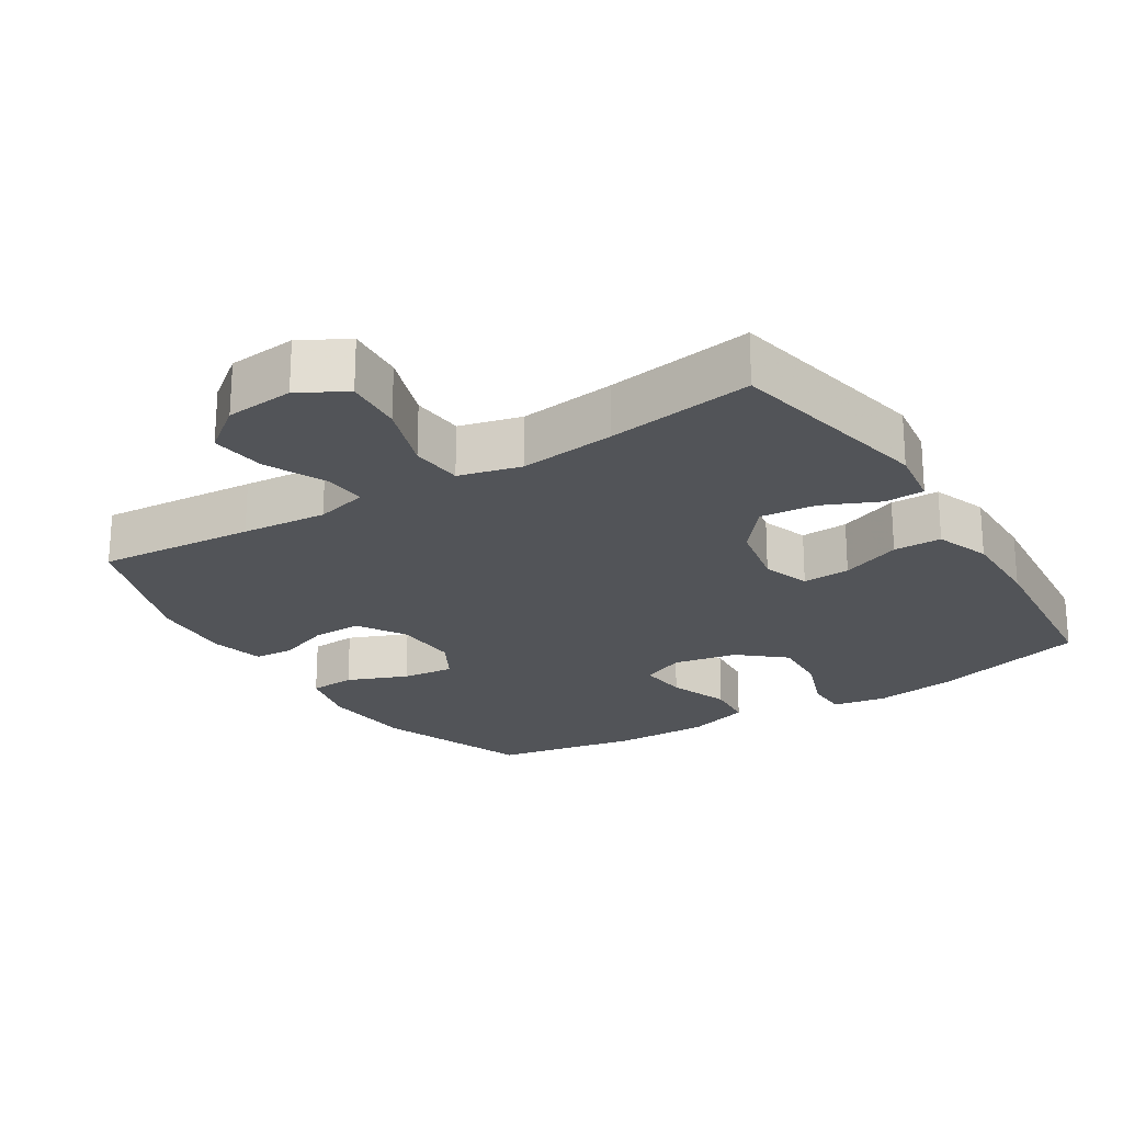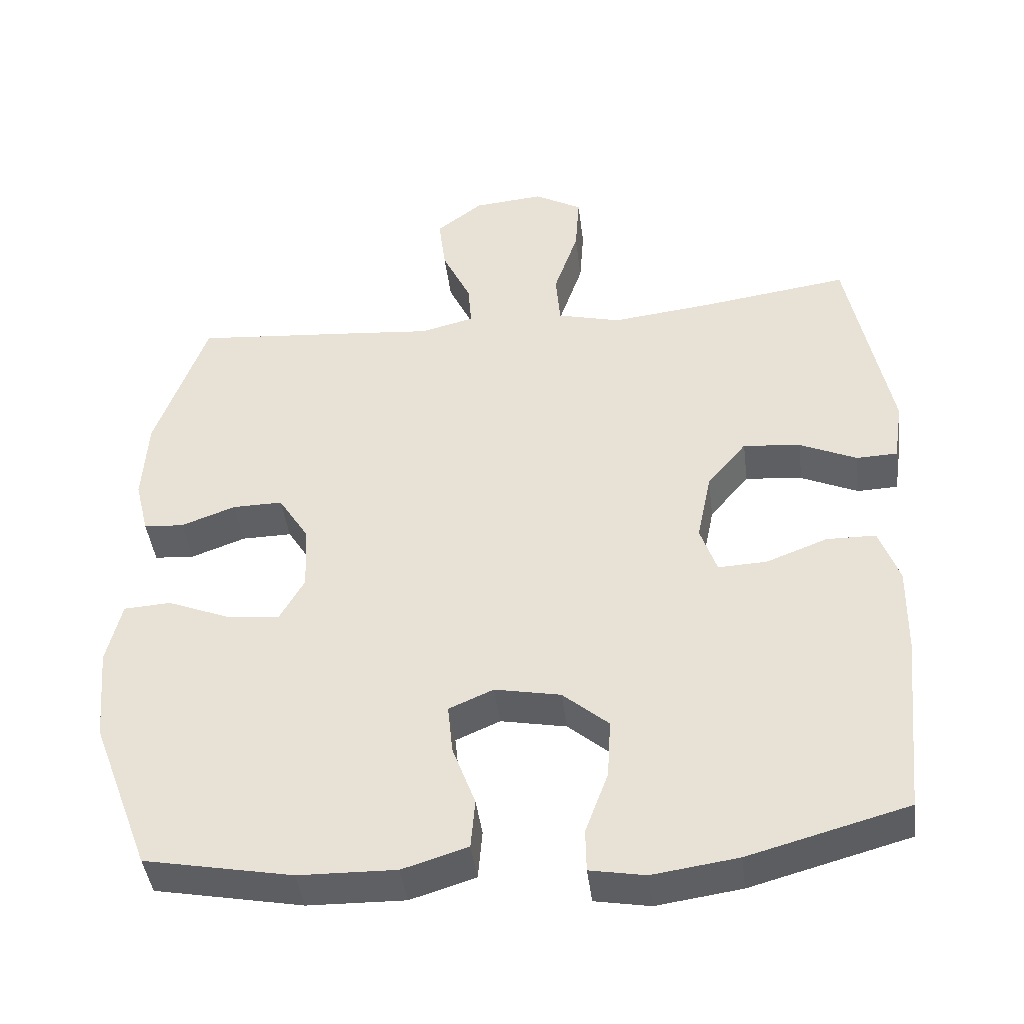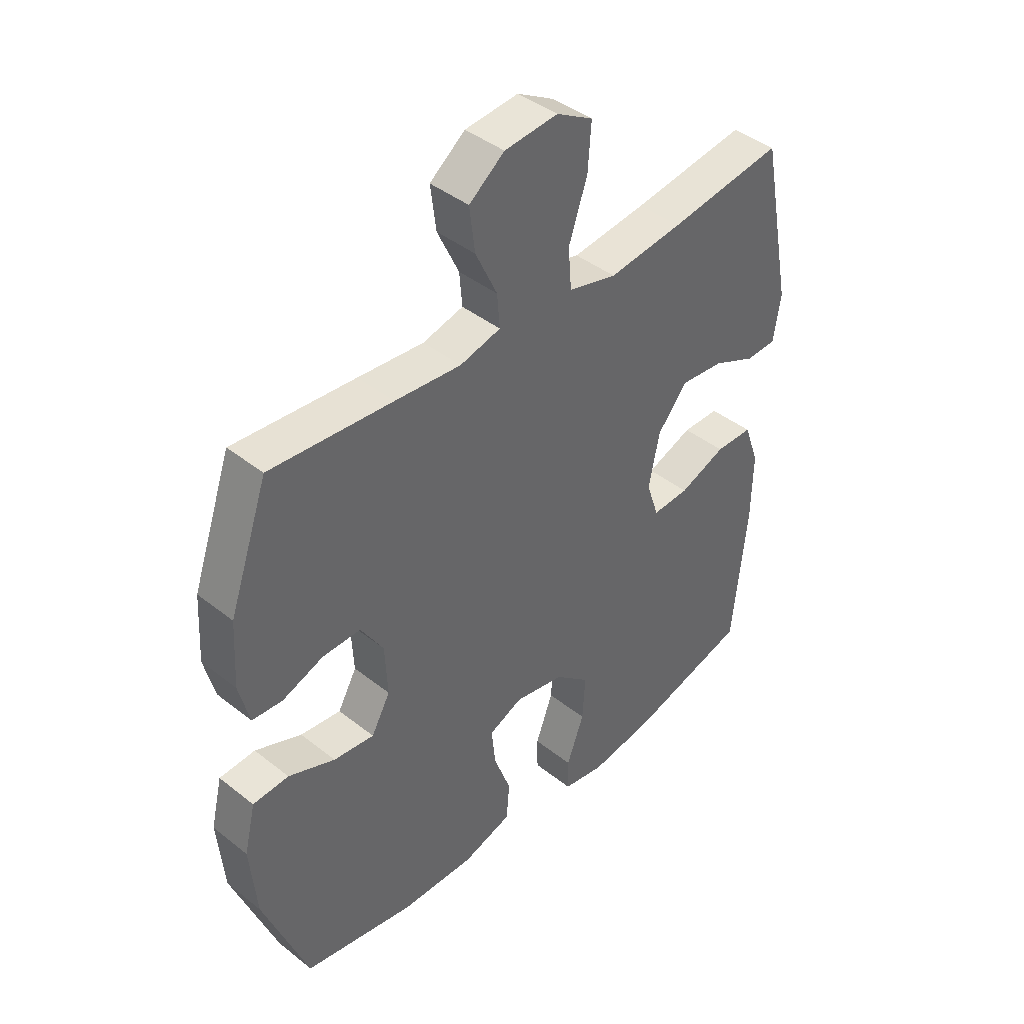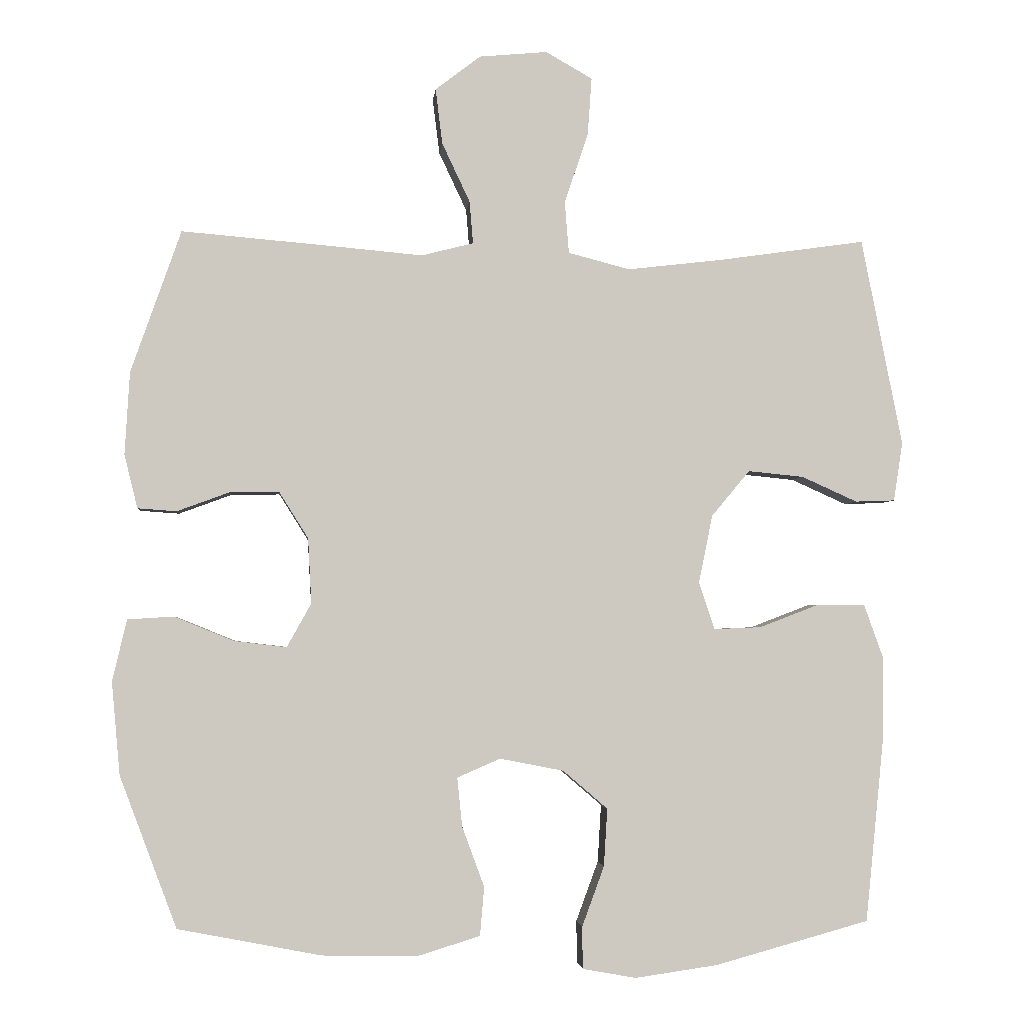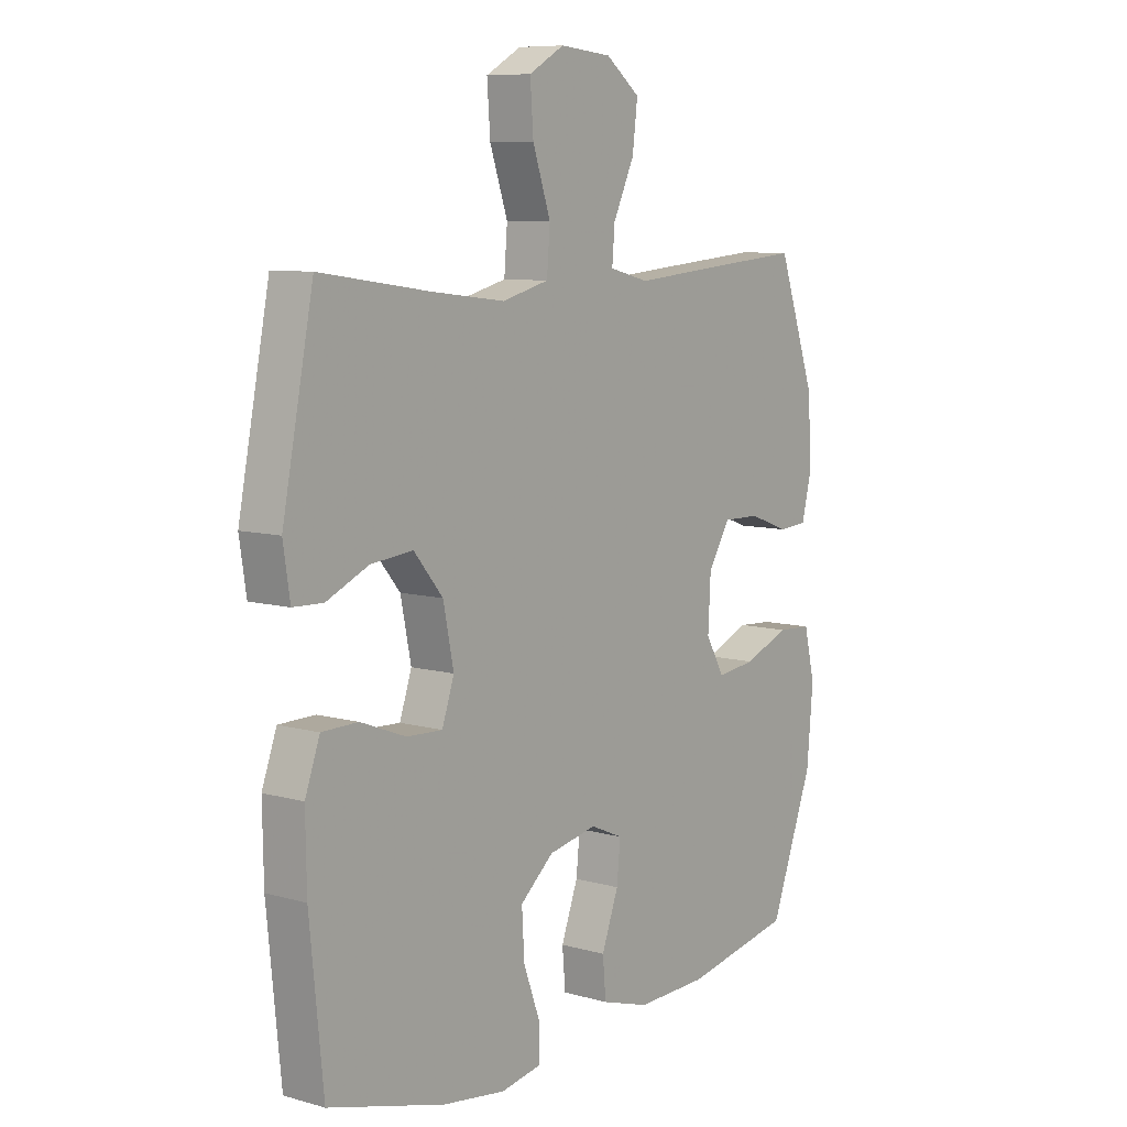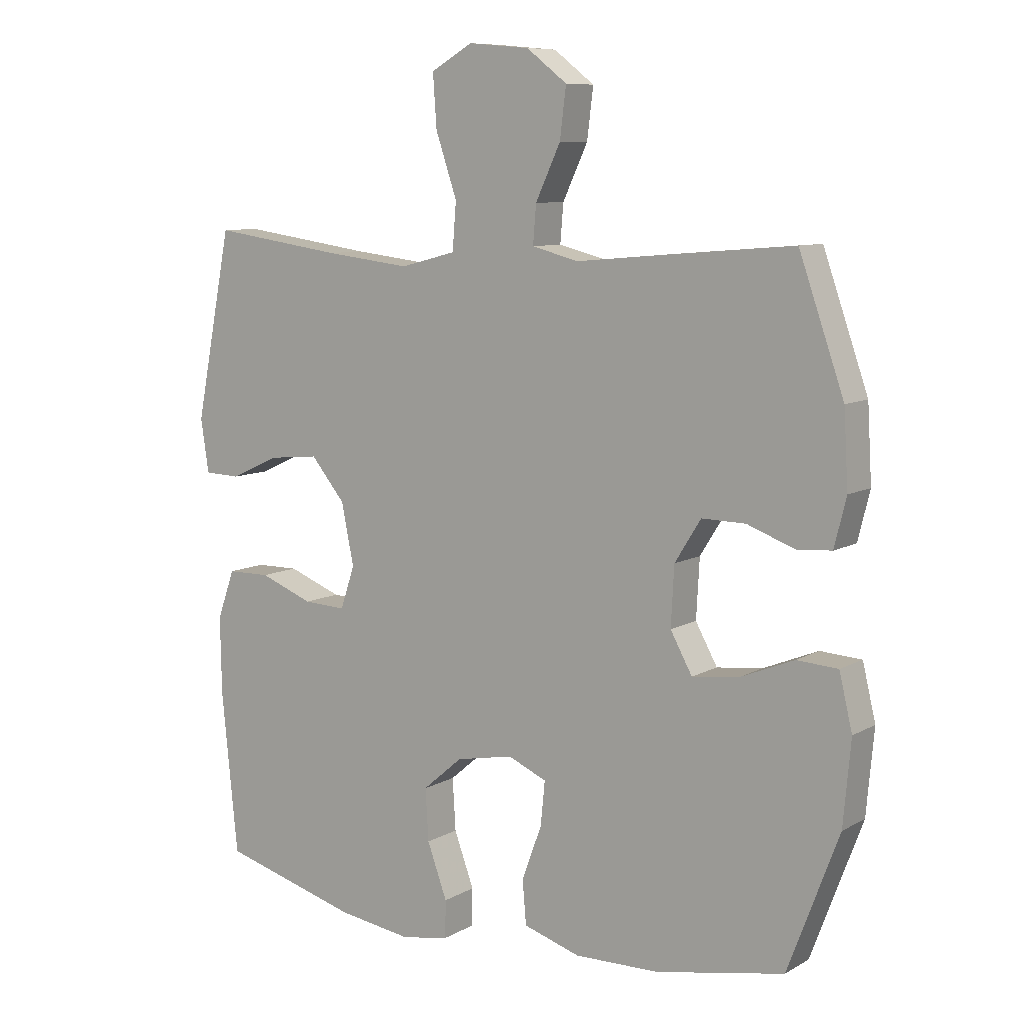
<metadata>
{"format":"obj","ext":"obj","renderer":"f3d","projection":"perspective","resolution":1024,"background":"white","views":[{"elev":-22.8,"azim":32.3,"up":"+Y"},{"elev":-43.0,"azim":7.1,"up":"+Z"},{"elev":42.0,"azim":-46.5,"up":"+Z"},{"elev":-2.9,"azim":-5.3,"up":"+Z"},{"elev":8.4,"azim":127.4,"up":"+Z"},{"elev":8.9,"azim":-145.3,"up":"+Z"}]}
</metadata>
<code>
v 0.5 0.07 -0.5
v 0.278 0.07 -0.561
v 0.159 0.07 -0.578
v 0.082 0.07 -0.564
v 0.081 0.07 -0.504
v 0.113 0.07 -0.417
v 0.118 0.07 -0.334
v 0.054 0.07 -0.279
v -0.038 0.07 -0.261
v -0.1 0.07 -0.288
v -0.093 0.07 -0.358
v -0.061 0.07 -0.445
v -0.067 0.07 -0.515
v -0.158 0.07 -0.543
v -0.294 0.07 -0.54
v -0.5 0.07 -0.5
v -0.582 0.07 -0.282
v -0.594 0.07 -0.148
v -0.573 0.07 -0.06
v -0.507 0.07 -0.056
v -0.421 0.07 -0.091
v -0.346 0.07 -0.1
v -0.311 0.07 -0.037
v -0.316 0.07 0.057
v -0.358 0.07 0.124
v -0.428 0.07 0.123
v -0.504 0.07 0.095
v -0.56 0.07 0.099
v -0.579 0.07 0.176
v -0.572 0.07 0.295
v -0.5 0.07 0.5
v -0.275 0.07 0.481
v -0.153 0.07 0.47
v -0.078 0.07 0.489
v -0.083 0.07 0.55
v -0.123 0.07 0.635
v -0.133 0.07 0.715
v -0.068 0.07 0.765
v 0.03 0.07 0.774
v 0.097 0.07 0.736
v 0.091 0.07 0.652
v 0.057 0.07 0.552
v 0.063 0.07 0.477
v 0.152 0.07 0.454
v 0.289 0.07 0.47
v 0.5 0.07 0.5
v 0.559 0.07 0.201
v 0.546 0.07 0.116
v 0.489 0.07 0.114
v 0.409 0.07 0.15
v 0.329 0.07 0.158
v 0.274 0.07 0.092
v 0.254 0.07 -0.006
v 0.277 0.07 -0.074
v 0.345 0.07 -0.071
v 0.431 0.07 -0.038
v 0.5 0.07 -0.039
v 0.528 0.07 -0.117
v 0.526 0.07 -0.24
v 0.5 0 -0.5
v 0.278 0 -0.561
v 0.159 0 -0.578
v 0.082 0 -0.564
v 0.081 0 -0.504
v 0.113 0 -0.417
v 0.118 0 -0.334
v 0.054 0 -0.279
v -0.038 0 -0.261
v -0.1 0 -0.288
v -0.093 0 -0.358
v -0.061 0 -0.445
v -0.067 0 -0.515
v -0.158 0 -0.543
v -0.294 0 -0.54
v -0.5 0 -0.5
v -0.582 0 -0.282
v -0.594 0 -0.148
v -0.573 0 -0.06
v -0.507 0 -0.056
v -0.421 0 -0.091
v -0.346 0 -0.1
v -0.311 0 -0.037
v -0.316 0 0.057
v -0.358 0 0.124
v -0.428 0 0.123
v -0.504 0 0.095
v -0.56 0 0.099
v -0.579 0 0.176
v -0.572 0 0.295
v -0.5 0 0.5
v -0.275 0 0.481
v -0.153 0 0.47
v -0.078 0 0.489
v -0.083 0 0.55
v -0.123 0 0.635
v -0.133 0 0.715
v -0.068 0 0.765
v 0.03 0 0.774
v 0.097 0 0.736
v 0.091 0 0.652
v 0.057 0 0.552
v 0.063 0 0.477
v 0.152 0 0.454
v 0.289 0 0.47
v 0.5 0 0.5
v 0.559 0 0.201
v 0.546 0 0.116
v 0.489 0 0.114
v 0.409 0 0.15
v 0.329 0 0.158
v 0.274 0 0.092
v 0.254 0 -0.006
v 0.277 0 -0.074
v 0.345 0 -0.071
v 0.431 0 -0.038
v 0.5 0 -0.039
v 0.528 0 -0.117
v 0.526 0 -0.24
f 4 5 6
f 3 4 6
f 2 3 6
f 1 2 6
f 59 1 6
f 58 59 6
f 57 58 6
f 56 57 6
f 55 56 6
f 54 55 6 7
f 53 54 7 8
f 52 53 8 9
f 51 52 9 10
f 48 49 50
f 47 48 50
f 46 47 50
f 45 46 50
f 44 45 50 51
f 43 44 51 10
f 40 41 42
f 39 40 42
f 38 39 42
f 37 38 42
f 36 37 42
f 35 36 42
f 34 35 42 43
f 33 34 43 10
f 31 32 33
f 30 31 33
f 29 30 33
f 28 29 33
f 27 28 33
f 26 27 33
f 25 26 33
f 24 25 33
f 23 24 33 10
f 19 20 21
f 18 19 21
f 17 18 21
f 16 17 21
f 15 16 21
f 14 15 21
f 13 14 21
f 12 13 21
f 11 12 21
f 11 21 22
f 10 11 22 23
f 65 64 63
f 65 63 62
f 65 62 61
f 65 61 60
f 65 60 118
f 65 118 117
f 65 117 116
f 65 116 115
f 65 115 114
f 66 65 114 113
f 67 66 113 112
f 68 67 112 111
f 69 68 111 110
f 109 108 107
f 109 107 106
f 109 106 105
f 109 105 104
f 110 109 104 103
f 69 110 103 102
f 101 100 99
f 101 99 98
f 101 98 97
f 101 97 96
f 101 96 95
f 101 95 94
f 102 101 94 93
f 69 102 93 92
f 92 91 90
f 92 90 89
f 92 89 88
f 92 88 87
f 92 87 86
f 92 86 85
f 92 85 84
f 92 84 83
f 69 92 83 82
f 80 79 78
f 80 78 77
f 80 77 76
f 80 76 75
f 80 75 74
f 80 74 73
f 80 73 72
f 80 72 71
f 80 71 70
f 81 80 70
f 82 81 70 69
f 1 60 61 2
f 2 61 62 3
f 3 62 63 4
f 4 63 64 5
f 5 64 65 6
f 6 65 66 7
f 7 66 67 8
f 8 67 68 9
f 9 68 69 10
f 10 69 70 11
f 11 70 71 12
f 12 71 72 13
f 13 72 73 14
f 14 73 74 15
f 15 74 75 16
f 16 75 76 17
f 17 76 77 18
f 18 77 78 19
f 19 78 79 20
f 20 79 80 21
f 21 80 81 22
f 22 81 82 23
f 23 82 83 24
f 24 83 84 25
f 25 84 85 26
f 26 85 86 27
f 27 86 87 28
f 28 87 88 29
f 29 88 89 30
f 30 89 90 31
f 31 90 91 32
f 32 91 92 33
f 33 92 93 34
f 34 93 94 35
f 35 94 95 36
f 36 95 96 37
f 37 96 97 38
f 38 97 98 39
f 39 98 99 40
f 40 99 100 41
f 41 100 101 42
f 42 101 102 43
f 43 102 103 44
f 44 103 104 45
f 45 104 105 46
f 46 105 106 47
f 47 106 107 48
f 48 107 108 49
f 49 108 109 50
f 50 109 110 51
f 51 110 111 52
f 52 111 112 53
f 53 112 113 54
f 54 113 114 55
f 55 114 115 56
f 56 115 116 57
f 57 116 117 58
f 58 117 118 59
f 59 118 60 1

</code>
